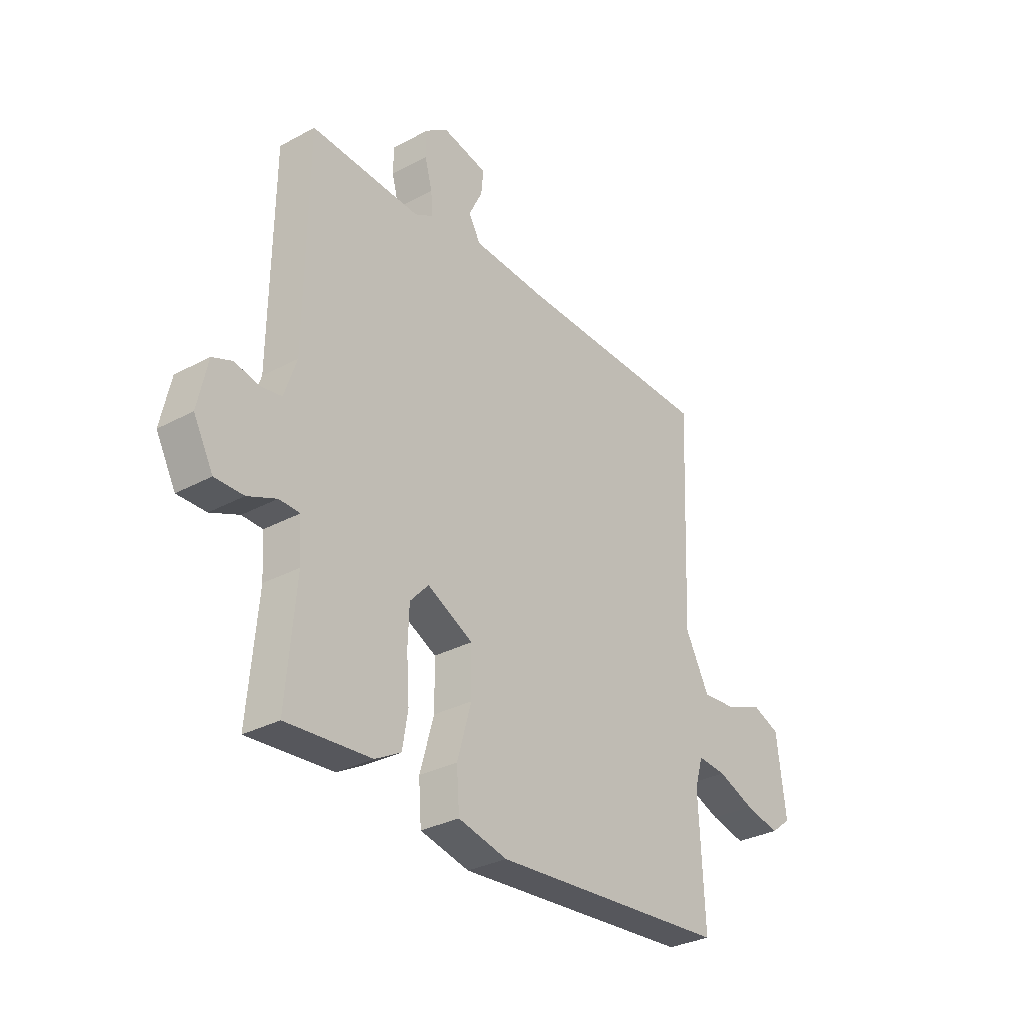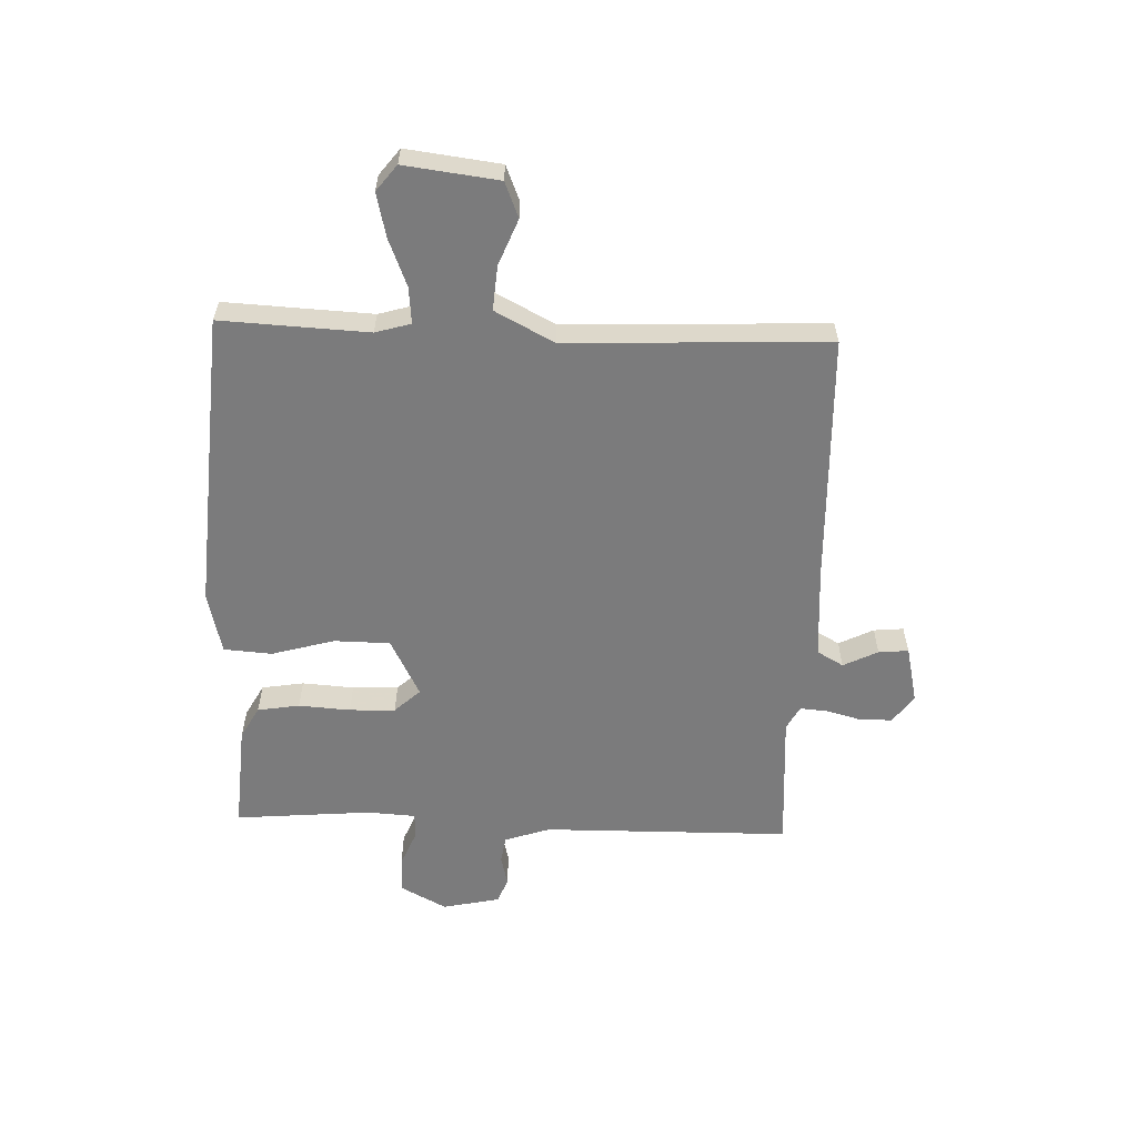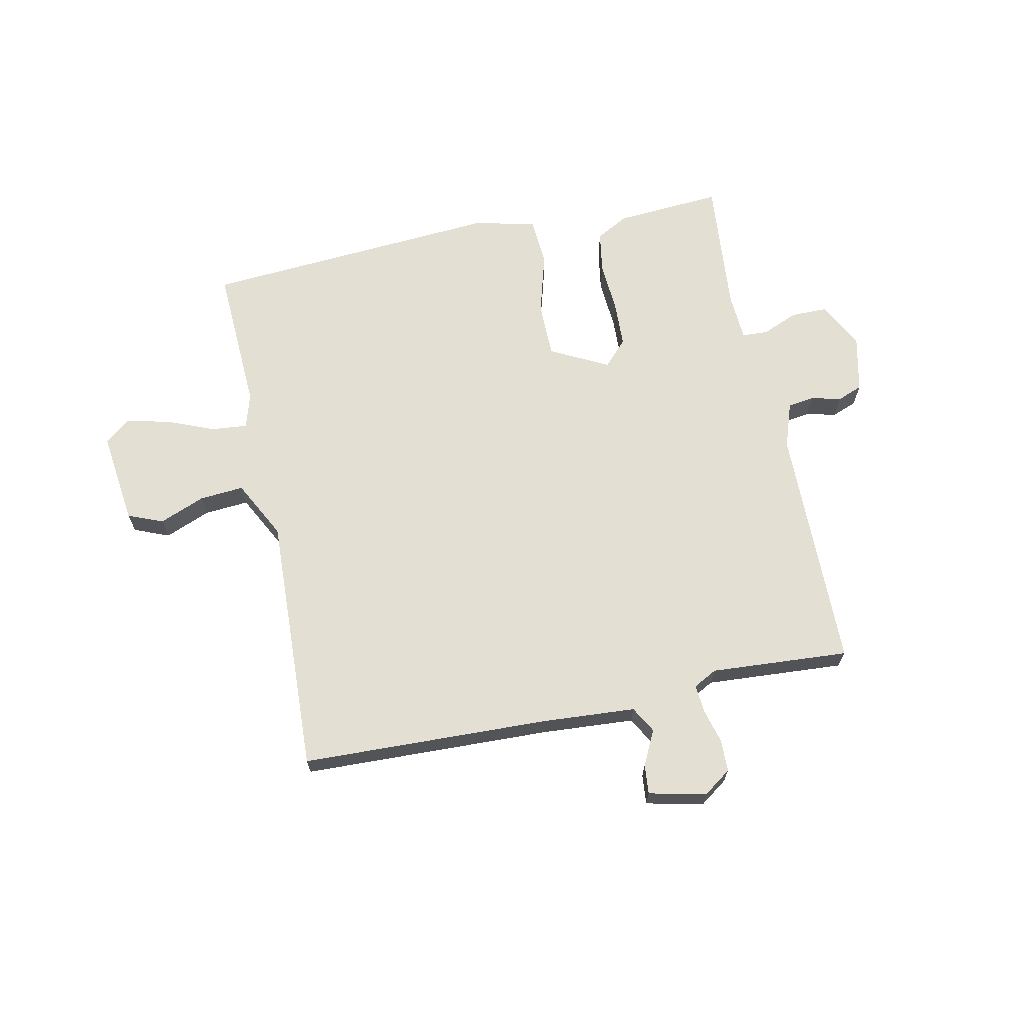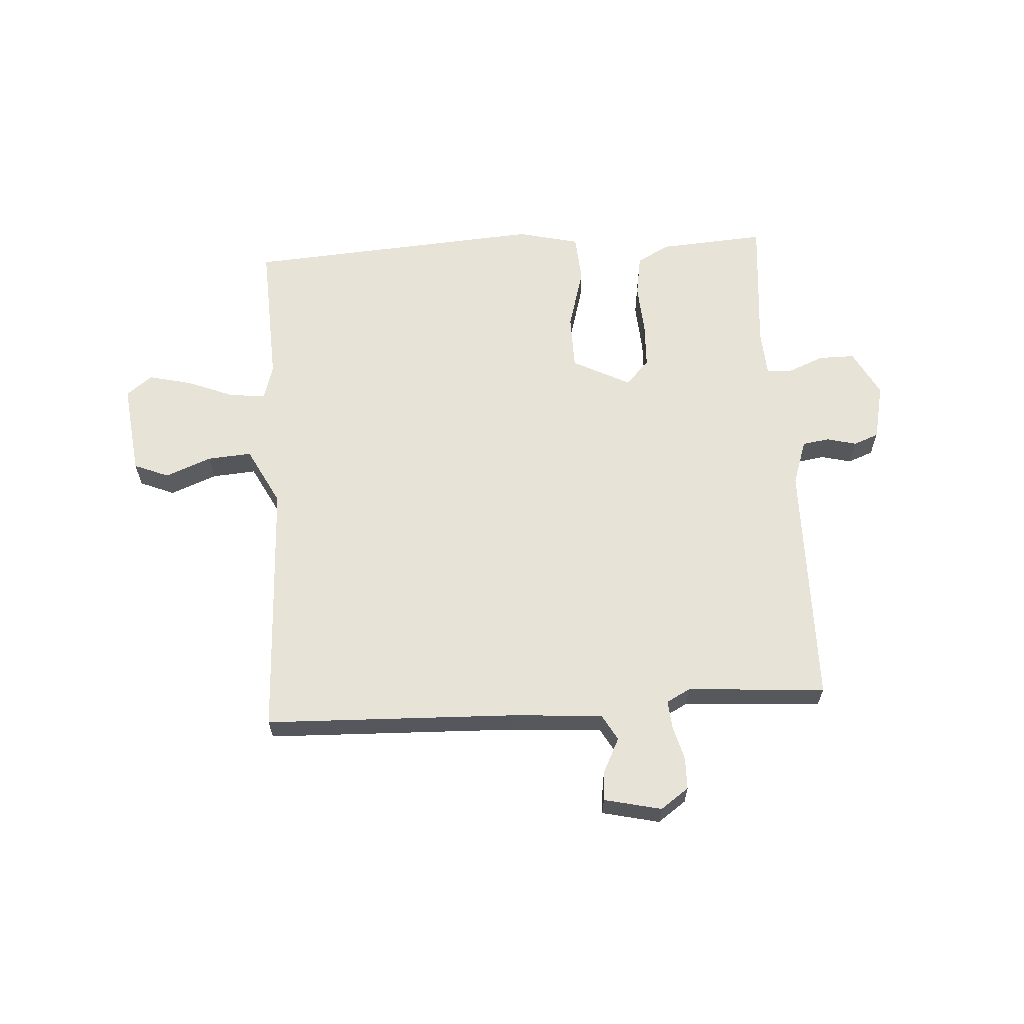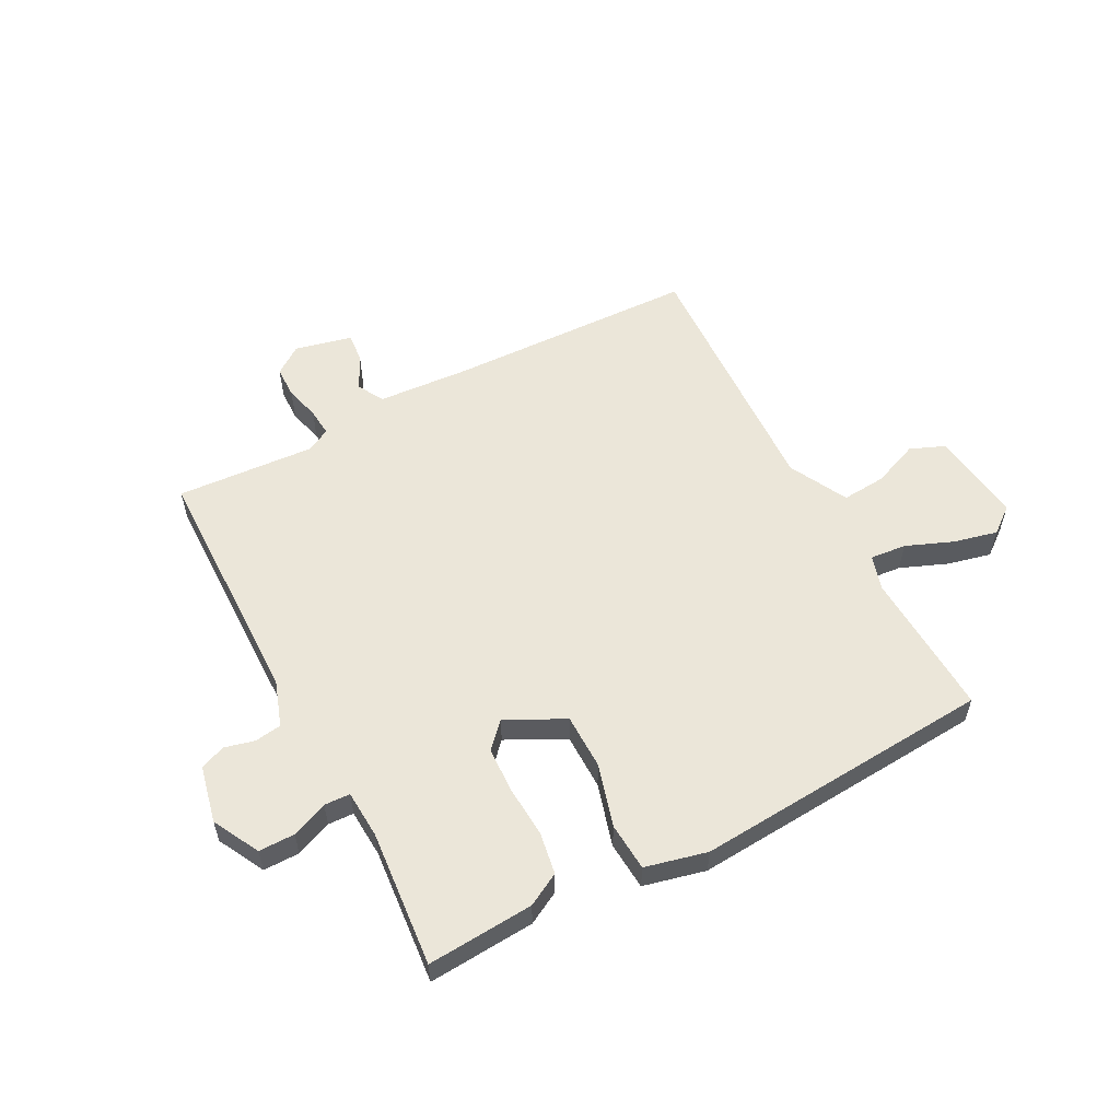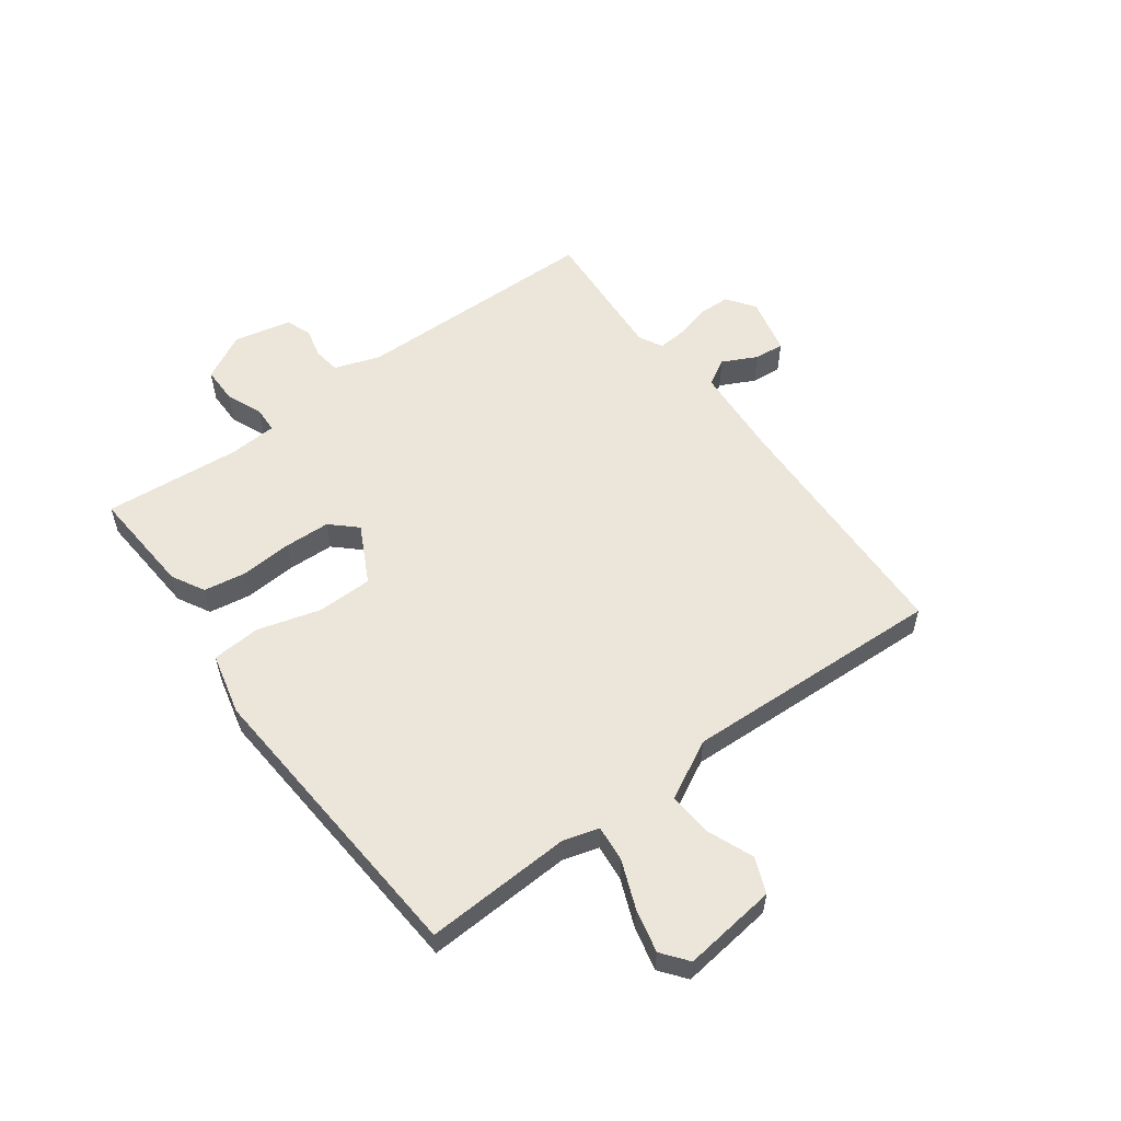
<metadata>
{"format":"obj","ext":"obj","renderer":"f3d","projection":"perspective","resolution":1024,"background":"white","views":[{"elev":-31.0,"azim":127.8,"up":"+Z"},{"elev":-58.5,"azim":-92.2,"up":"+Y"},{"elev":66.9,"azim":-11.8,"up":"+Y"},{"elev":62.3,"azim":-3.6,"up":"+Y"},{"elev":56.6,"azim":152.2,"up":"+Y"},{"elev":56.3,"azim":-126.4,"up":"+Y"}]}
</metadata>
<code>
v -0.5 0.07 0.5
v -0.066 0.07 0.514
v 0.096 0.07 0.525
v 0.122 0.07 0.571
v 0.092 0.07 0.631
v 0.087 0.07 0.683
v 0.187 0.07 0.706
v 0.236 0.07 0.671
v 0.237 0.07 0.615
v 0.221 0.07 0.555
v 0.217 0.07 0.506
v 0.258 0.07 0.484
v 0.5 0.07 0.5
v 0.506 0.07 0.069
v 0.533 0.07 -0.01
v 0.58 0.07 -0.017
v 0.632 0.07 -0.004
v 0.676 0.07 -0.021
v 0.698 0.07 -0.121
v 0.655 0.07 -0.202
v 0.592 0.07 -0.202
v 0.529 0.07 -0.176
v 0.484 0.07 -0.178
v 0.479 0.07 -0.262
v 0.5 0.07 -0.5
v 0.314 0.07 -0.487
v 0.257 0.07 -0.456
v 0.245 0.07 -0.383
v 0.251 0.07 -0.293
v 0.248 0.07 -0.213
v 0.207 0.07 -0.169
v 0.106 0.07 -0.221
v 0.105 0.07 -0.318
v 0.136 0.07 -0.427
v 0.13 0.07 -0.511
v 0.022 0.07 -0.537
v -0.5 0.07 -0.5
v -0.488 0.07 -0.244
v -0.506 0.07 -0.183
v -0.569 0.07 -0.189
v -0.651 0.07 -0.222
v -0.727 0.07 -0.24
v -0.772 0.07 -0.205
v -0.752 0.07 -0.042
v -0.691 0.07 -0.017
v -0.611 0.07 -0.049
v -0.534 0.07 -0.055
v -0.481 0.07 0.047
v -0.5 0 0.5
v -0.066 0 0.514
v 0.096 0 0.525
v 0.122 0 0.571
v 0.092 0 0.631
v 0.087 0 0.683
v 0.187 0 0.706
v 0.236 0 0.671
v 0.237 0 0.615
v 0.221 0 0.555
v 0.217 0 0.506
v 0.258 0 0.484
v 0.5 0 0.5
v 0.506 0 0.069
v 0.533 0 -0.01
v 0.58 0 -0.017
v 0.632 0 -0.004
v 0.676 0 -0.021
v 0.698 0 -0.121
v 0.655 0 -0.202
v 0.592 0 -0.202
v 0.529 0 -0.176
v 0.484 0 -0.178
v 0.479 0 -0.262
v 0.5 0 -0.5
v 0.314 0 -0.487
v 0.257 0 -0.456
v 0.245 0 -0.383
v 0.251 0 -0.293
v 0.248 0 -0.213
v 0.207 0 -0.169
v 0.106 0 -0.221
v 0.105 0 -0.318
v 0.136 0 -0.427
v 0.13 0 -0.511
v 0.022 0 -0.537
v -0.5 0 -0.5
v -0.488 0 -0.244
v -0.506 0 -0.183
v -0.569 0 -0.189
v -0.651 0 -0.222
v -0.727 0 -0.24
v -0.772 0 -0.205
v -0.752 0 -0.042
v -0.691 0 -0.017
v -0.611 0 -0.049
v -0.534 0 -0.055
v -0.481 0 0.047
f 44 45 46
f 43 44 46
f 42 43 46
f 41 42 46
f 40 41 46
f 39 40 46 47
f 38 39 47 48
f 36 37 38
f 35 36 38
f 34 35 38
f 33 34 38
f 32 33 38 48
f 27 28 29
f 26 27 29
f 25 26 29
f 24 25 29
f 23 24 29 30
f 20 21 22
f 19 20 22
f 18 19 22
f 17 18 22
f 16 17 22
f 15 16 22 23
f 23 30 31
f 15 23 31
f 14 15 31
f 8 9 10
f 7 8 10
f 6 7 10
f 5 6 10
f 4 5 10
f 3 4 10 11
f 2 3 11 12
f 48 1 2 12
f 31 32 48
f 14 31 48
f 13 14 48
f 12 13 48
f 94 93 92
f 94 92 91
f 94 91 90
f 94 90 89
f 94 89 88
f 95 94 88 87
f 96 95 87 86
f 86 85 84
f 86 84 83
f 86 83 82
f 86 82 81
f 96 86 81 80
f 77 76 75
f 77 75 74
f 77 74 73
f 77 73 72
f 78 77 72 71
f 70 69 68
f 70 68 67
f 70 67 66
f 70 66 65
f 70 65 64
f 71 70 64 63
f 79 78 71
f 79 71 63
f 79 63 62
f 58 57 56
f 58 56 55
f 58 55 54
f 58 54 53
f 58 53 52
f 59 58 52 51
f 60 59 51 50
f 60 50 49 96
f 96 80 79
f 96 79 62
f 96 62 61
f 96 61 60
f 1 49 50 2
f 2 50 51 3
f 3 51 52 4
f 4 52 53 5
f 5 53 54 6
f 6 54 55 7
f 7 55 56 8
f 8 56 57 9
f 9 57 58 10
f 10 58 59 11
f 11 59 60 12
f 12 60 61 13
f 13 61 62 14
f 14 62 63 15
f 15 63 64 16
f 16 64 65 17
f 17 65 66 18
f 18 66 67 19
f 19 67 68 20
f 20 68 69 21
f 21 69 70 22
f 22 70 71 23
f 23 71 72 24
f 24 72 73 25
f 25 73 74 26
f 26 74 75 27
f 27 75 76 28
f 28 76 77 29
f 29 77 78 30
f 30 78 79 31
f 31 79 80 32
f 32 80 81 33
f 33 81 82 34
f 34 82 83 35
f 35 83 84 36
f 36 84 85 37
f 37 85 86 38
f 38 86 87 39
f 39 87 88 40
f 40 88 89 41
f 41 89 90 42
f 42 90 91 43
f 43 91 92 44
f 44 92 93 45
f 45 93 94 46
f 46 94 95 47
f 47 95 96 48
f 48 96 49 1

</code>
